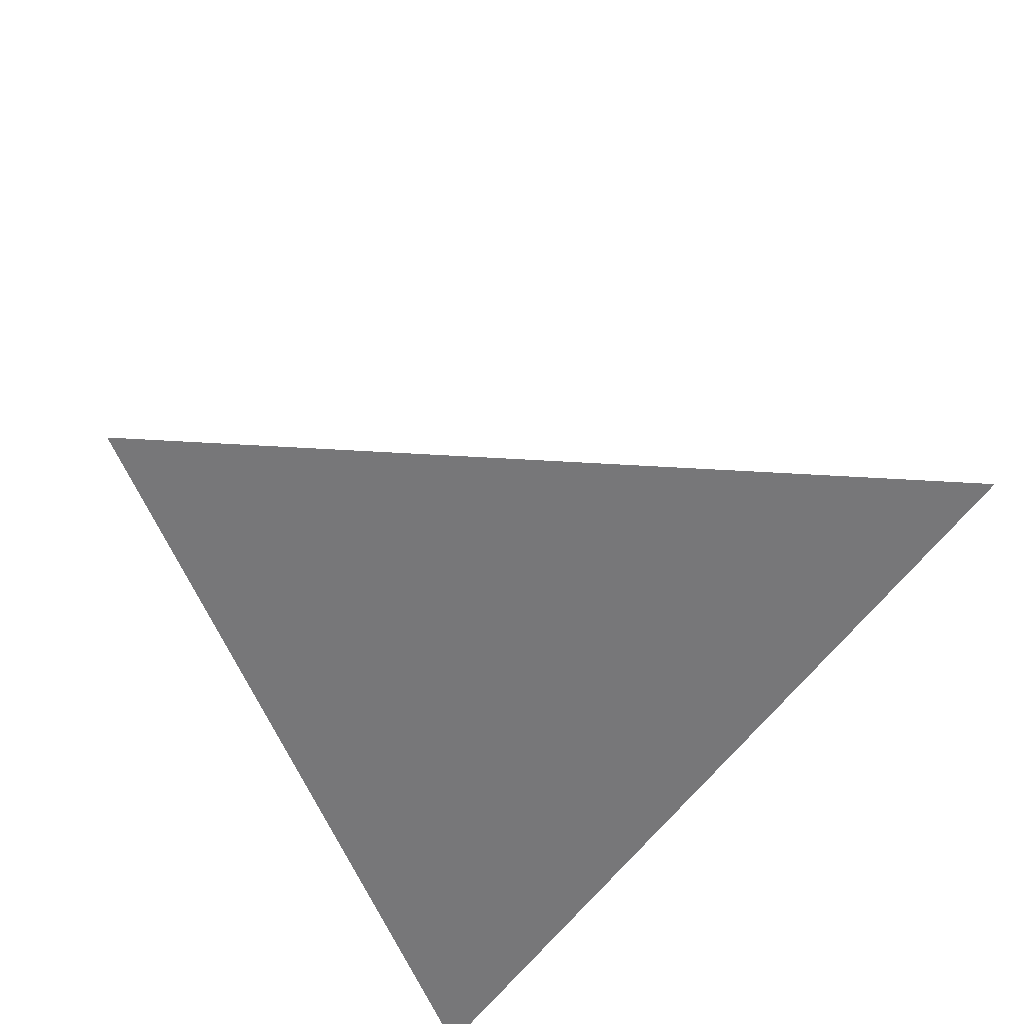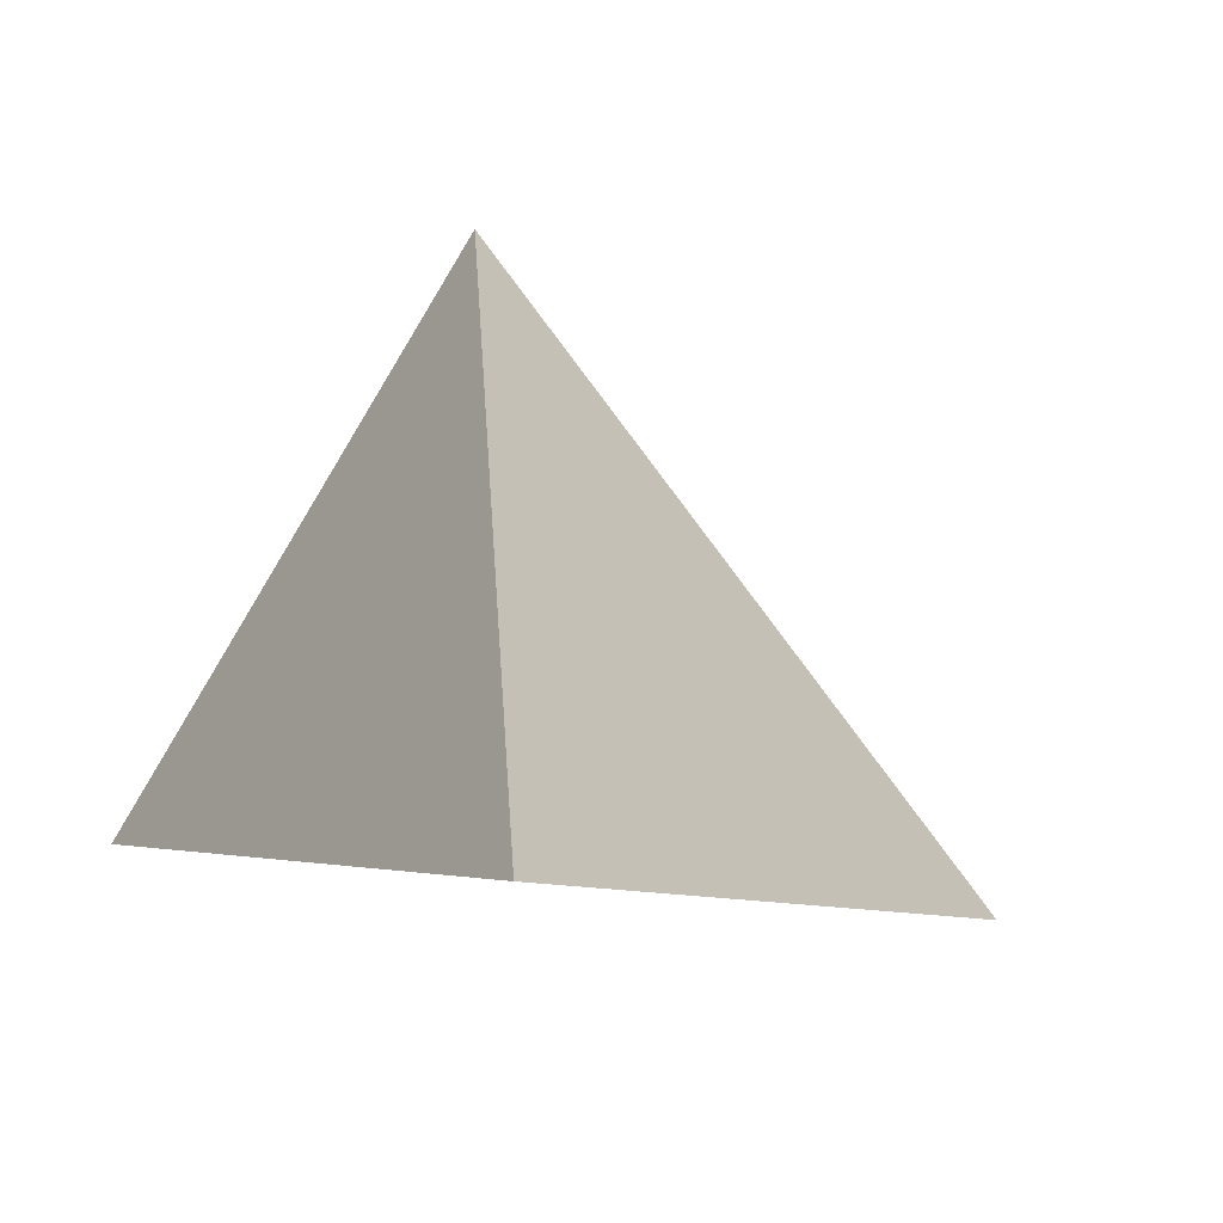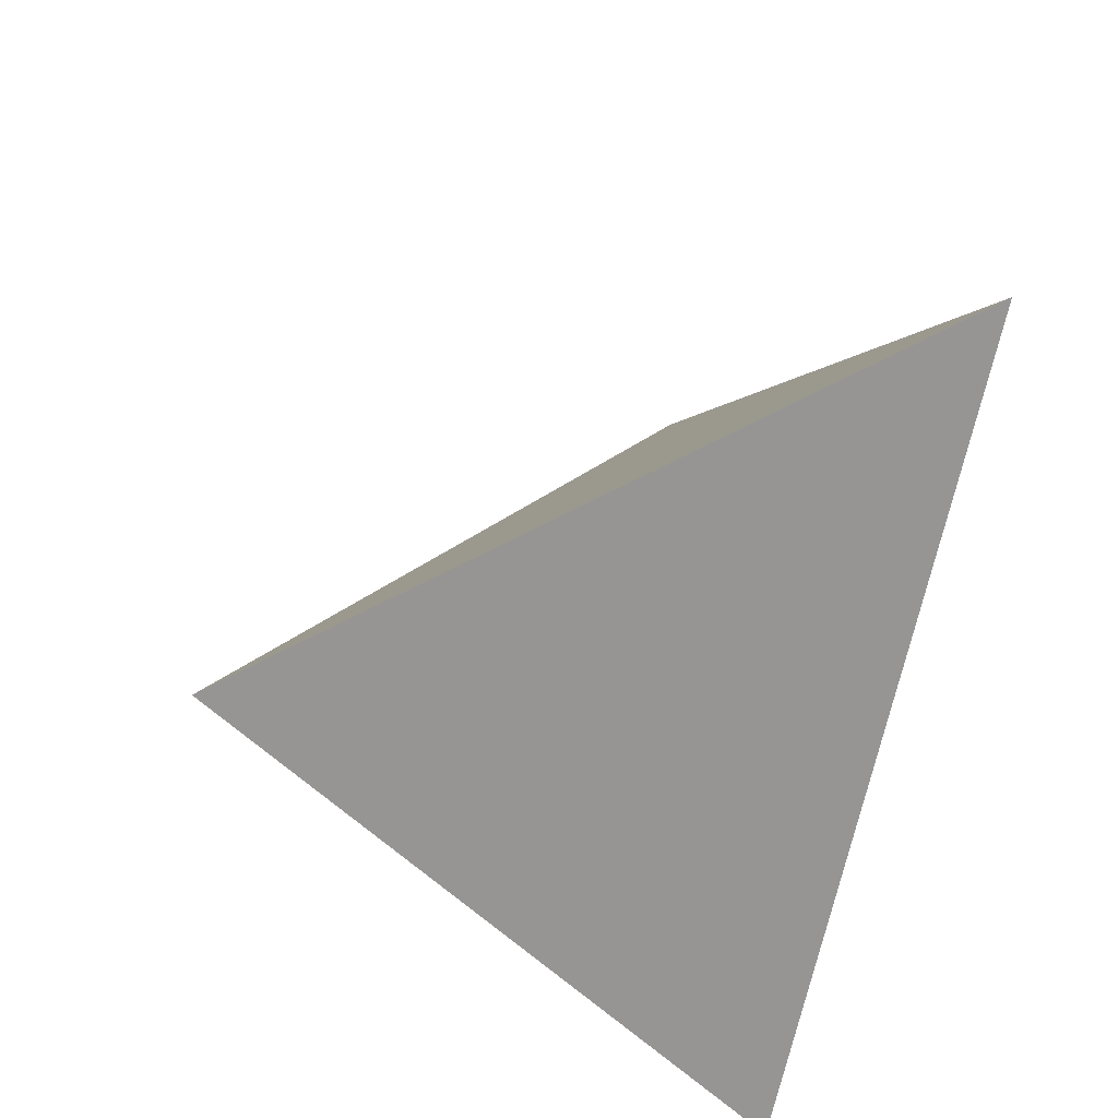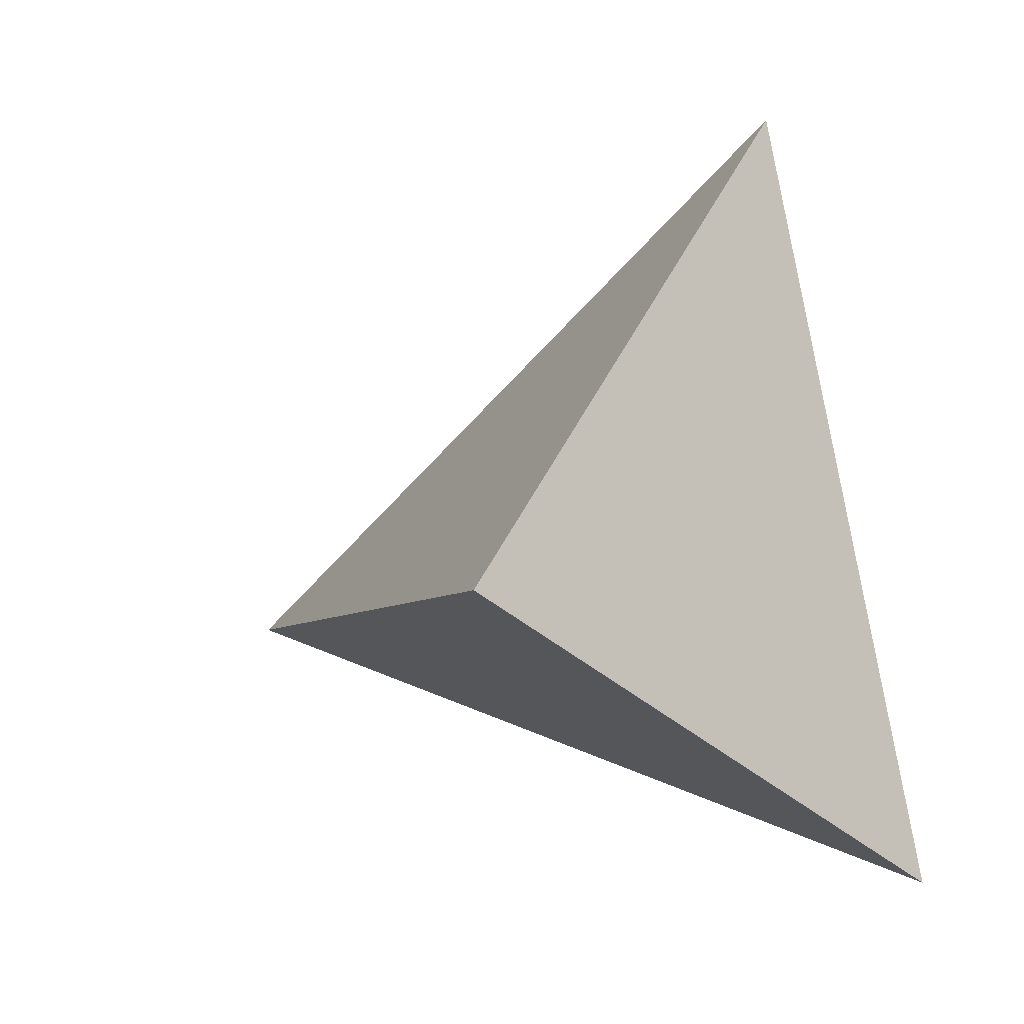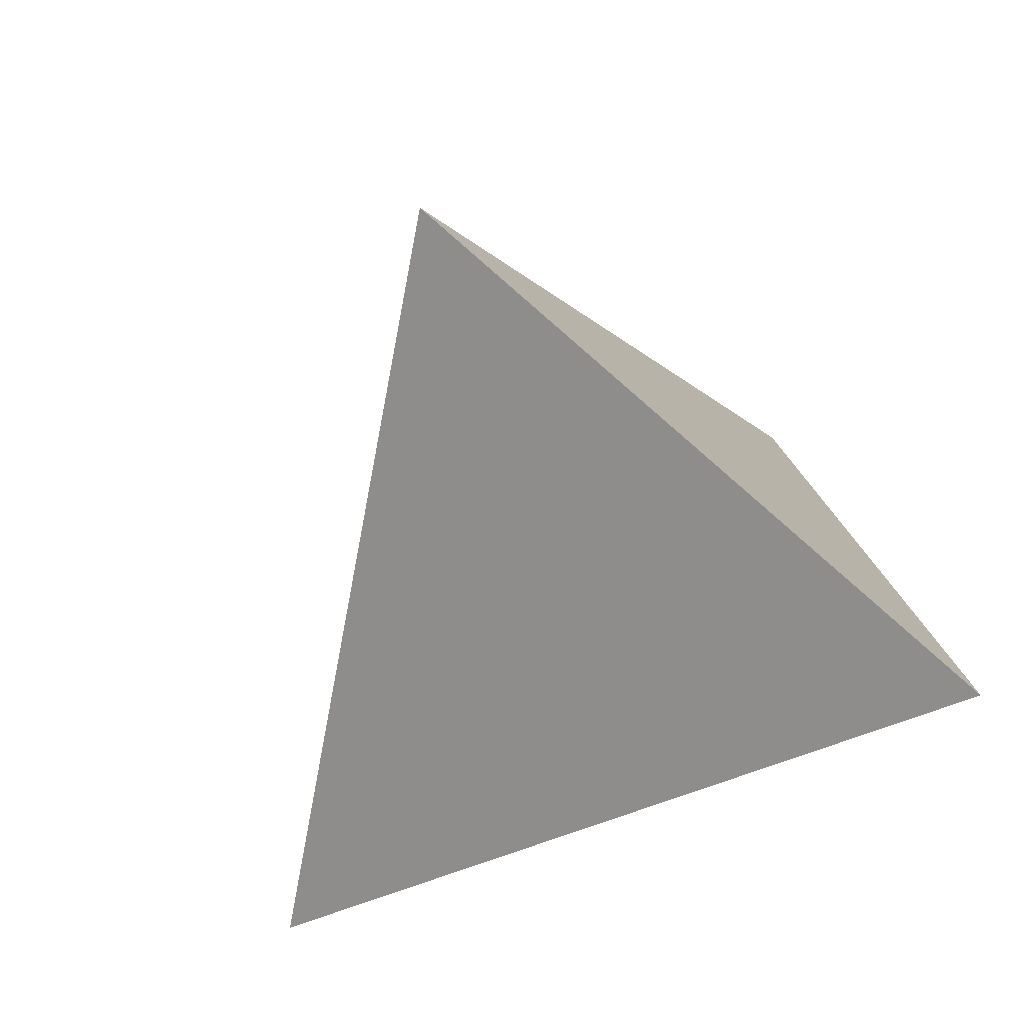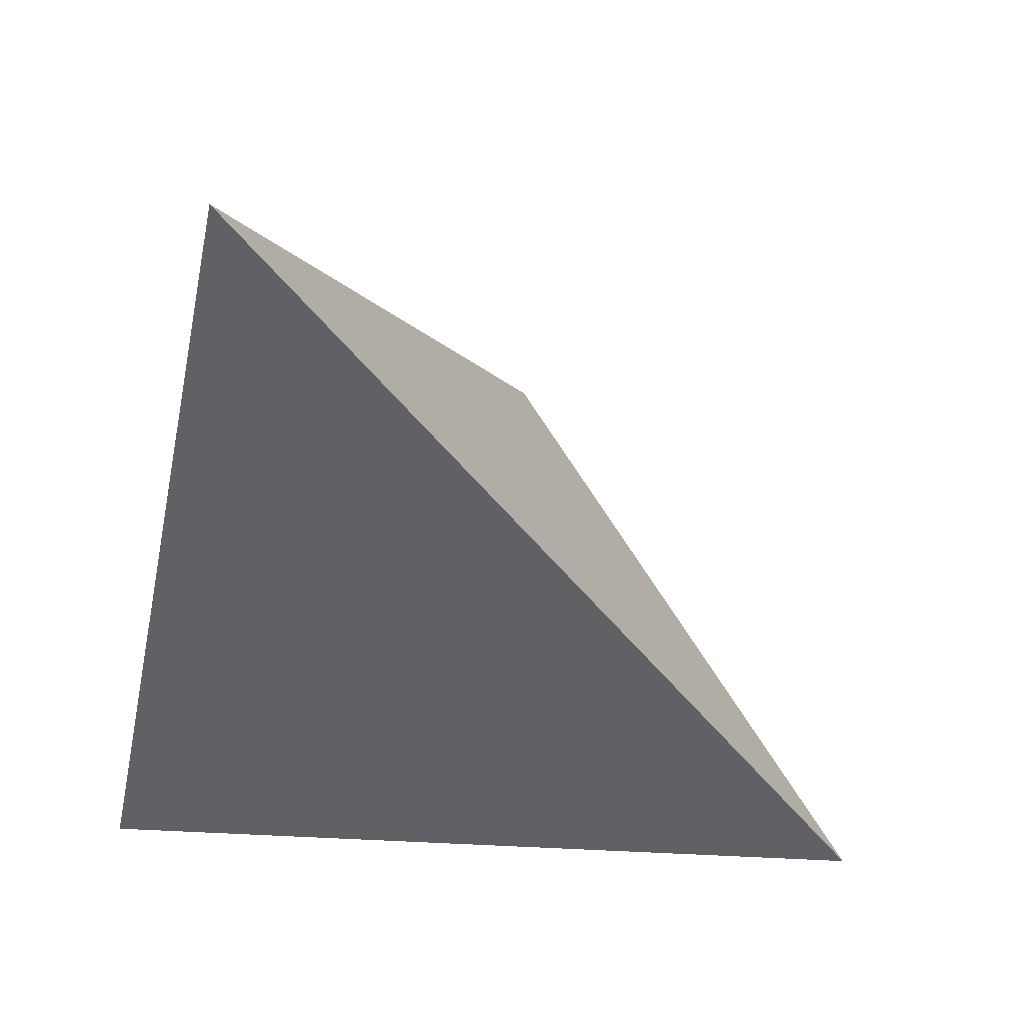
<metadata>
{"format":"obj","ext":"obj","renderer":"f3d","projection":"perspective","resolution":1024,"background":"white","views":[{"elev":-70.4,"azim":-139.2,"up":"+Z"},{"elev":-20.7,"azim":169.3,"up":"+Z"},{"elev":44.7,"azim":80.0,"up":"+Y"},{"elev":13.0,"azim":25.1,"up":"+Y"},{"elev":-48.4,"azim":33.2,"up":"+Y"},{"elev":19.2,"azim":-157.9,"up":"+Y"}]}
</metadata>
<code>
v 0.1692 0.1323 0.9767
v 0.7431 -0.6691 0.01028
v 0.1959 0.8694 -0.4536
v -0.9241 -0.3557 -0.1396
f 1 2 3
f 4 2 1
f 3 4 1
f 4 3 2

</code>
